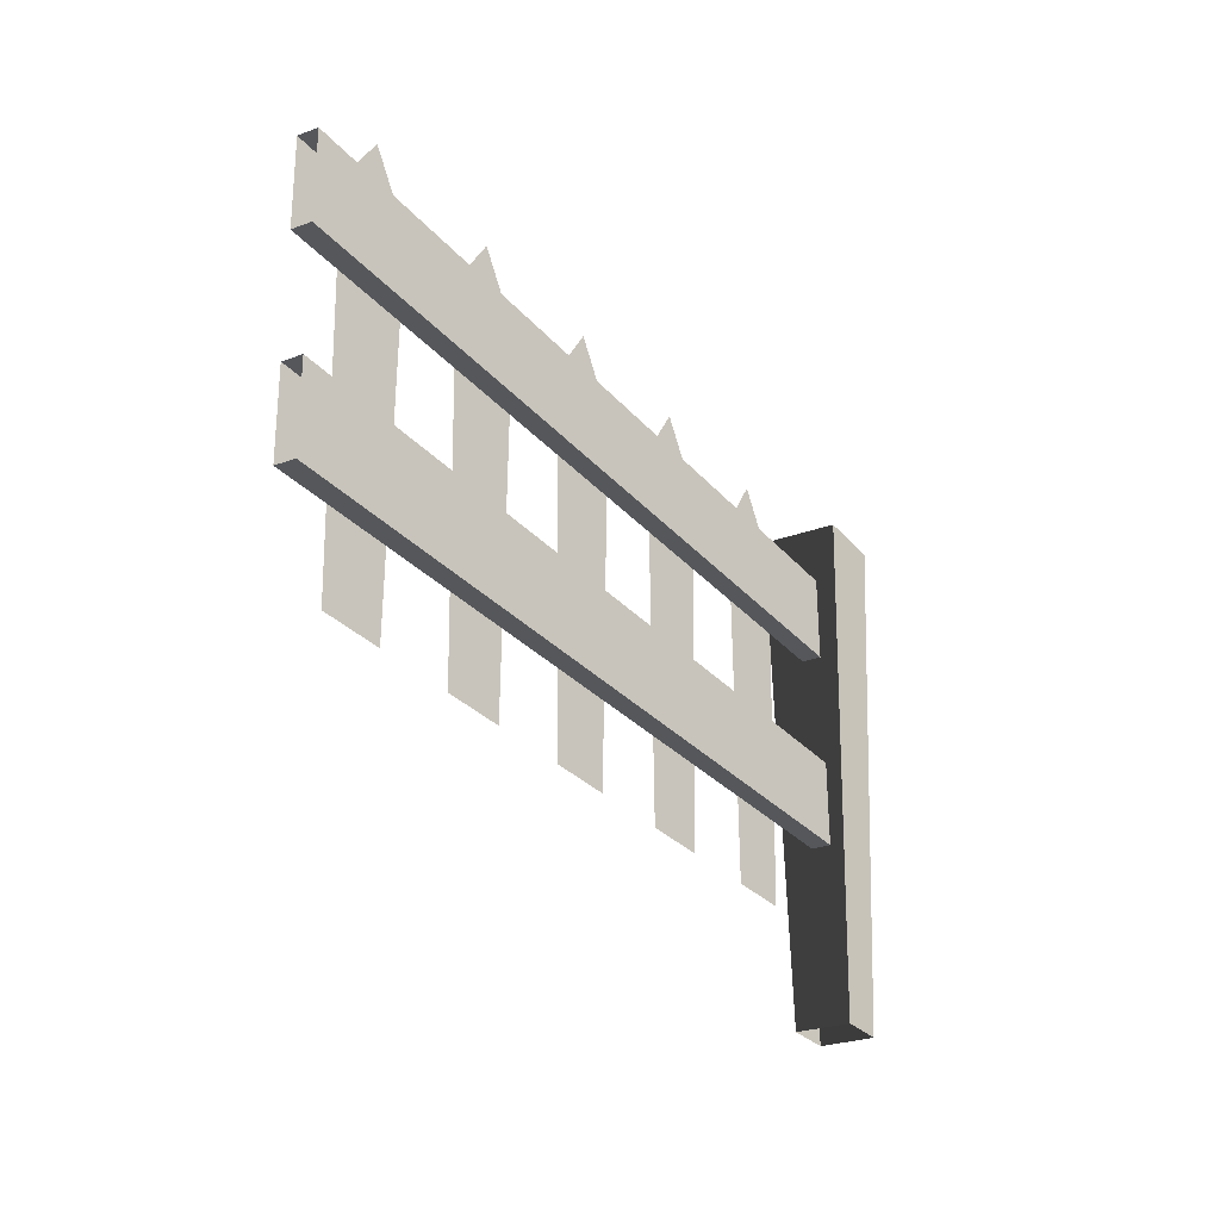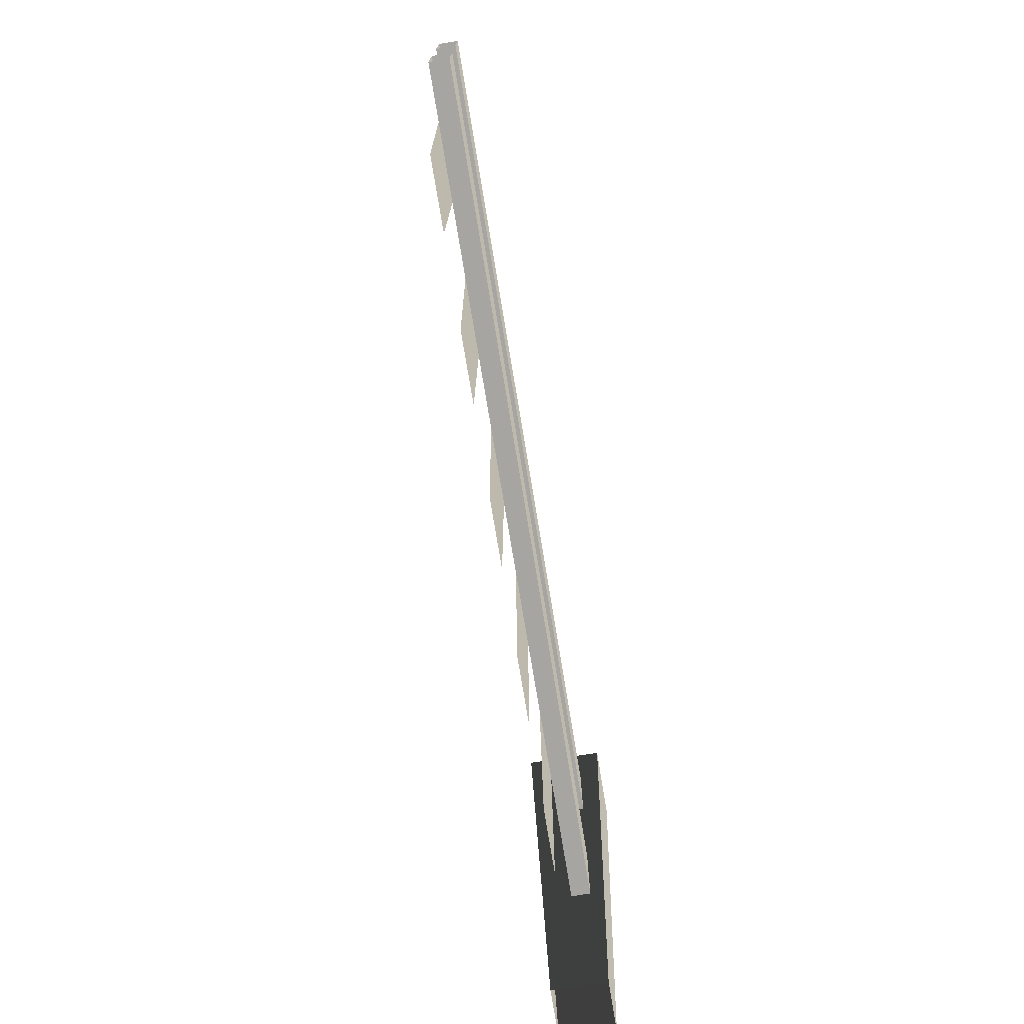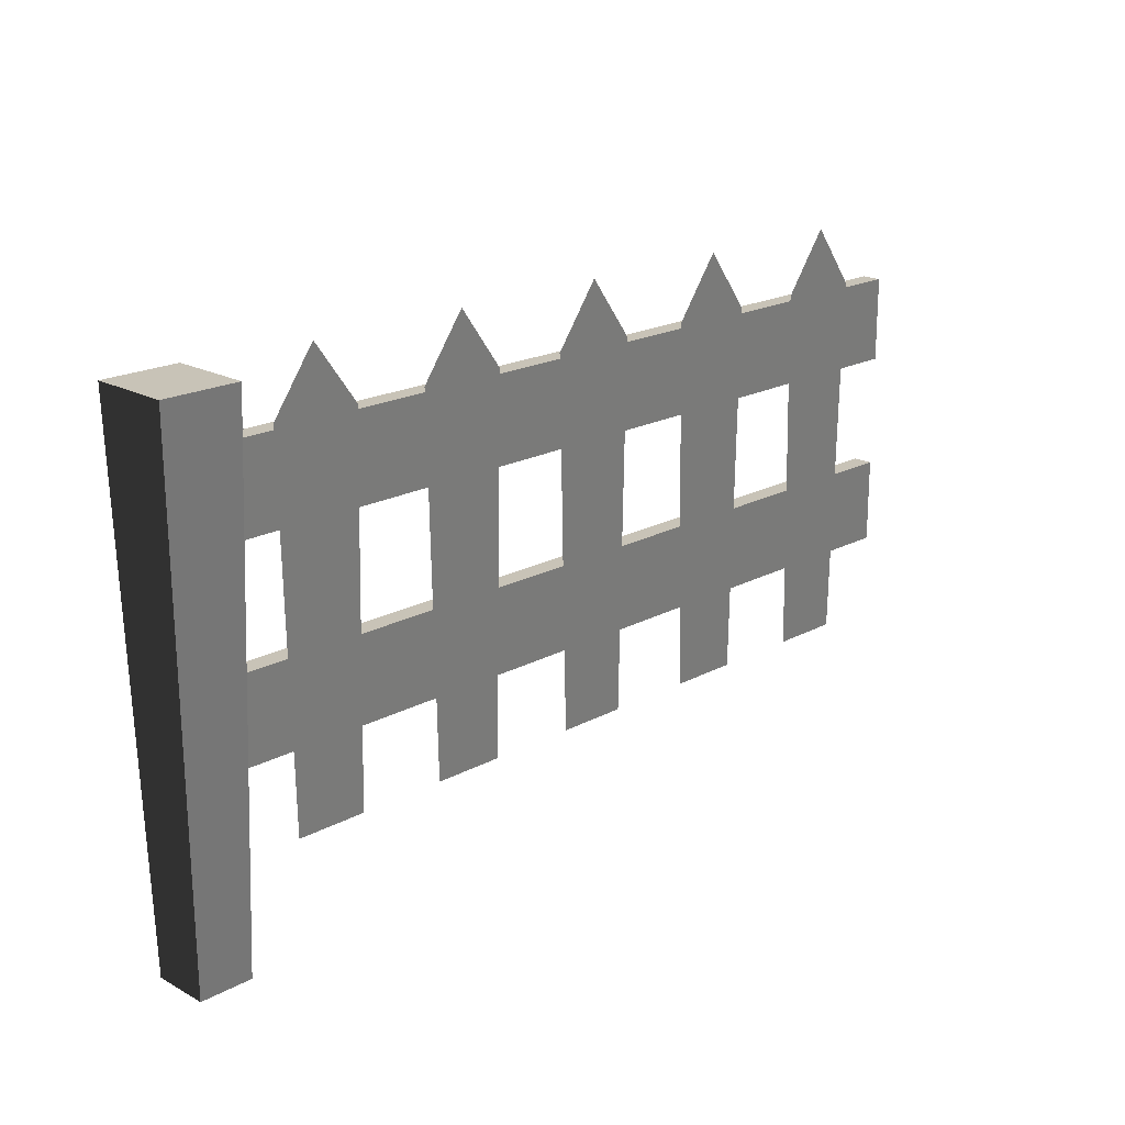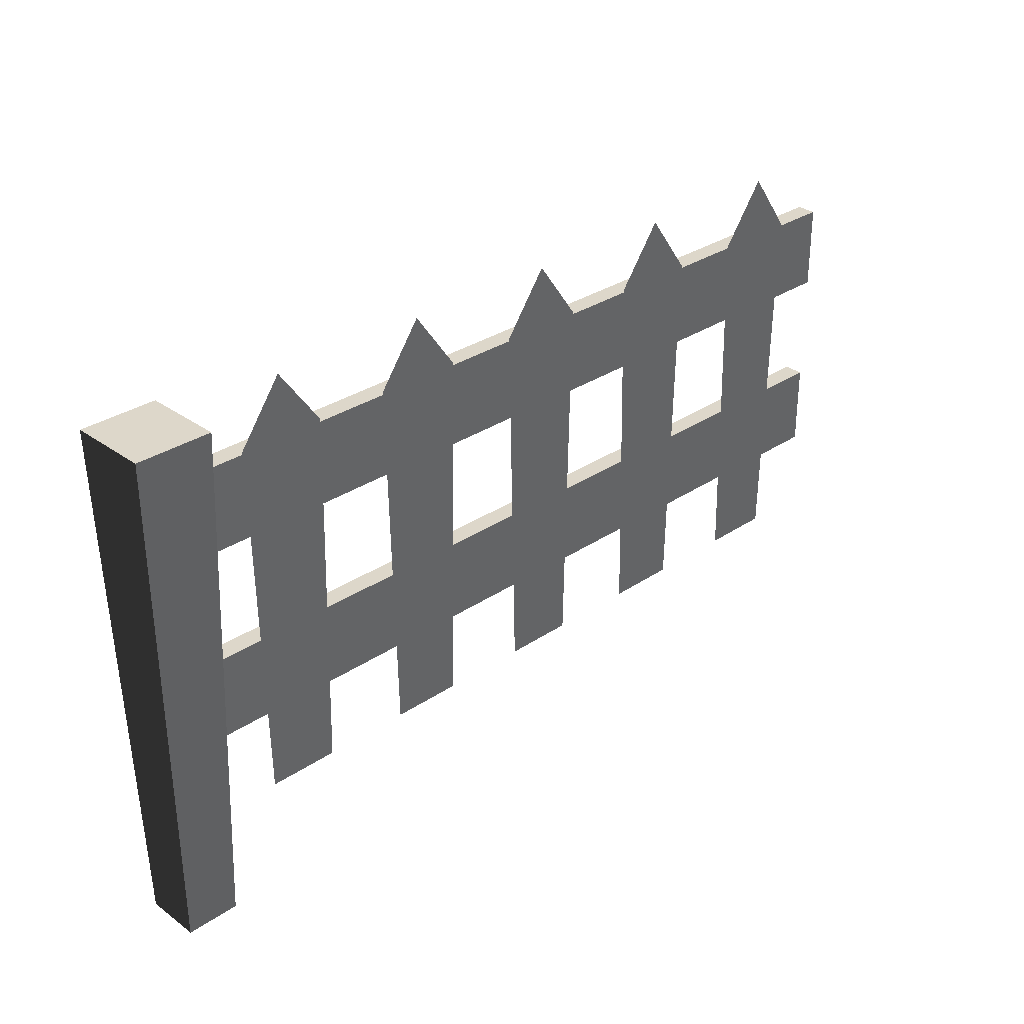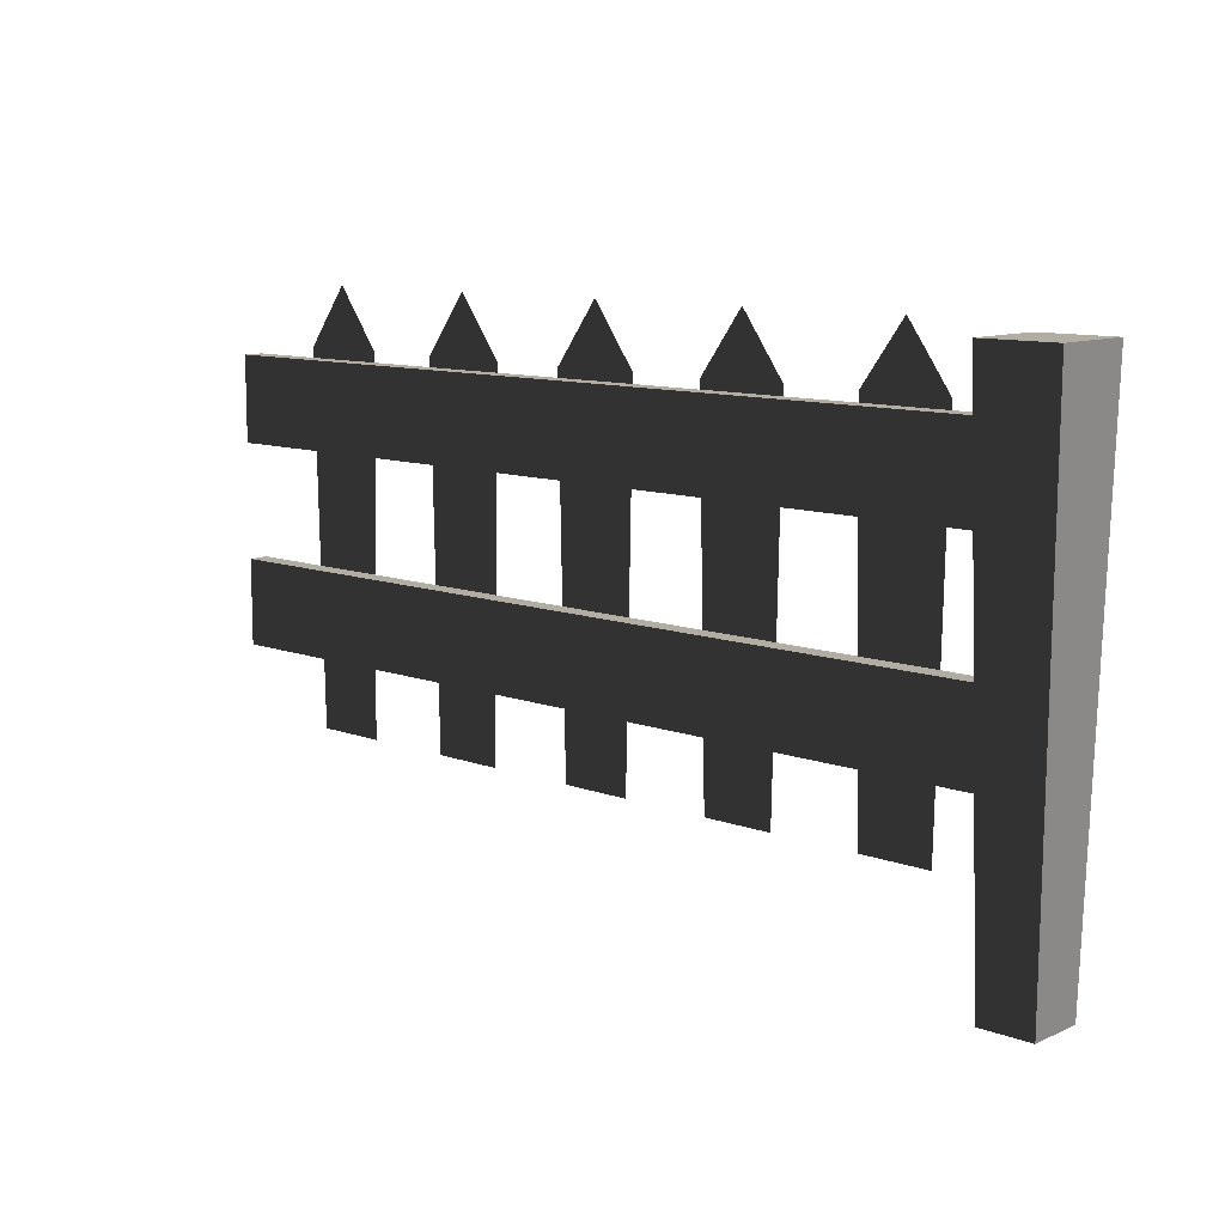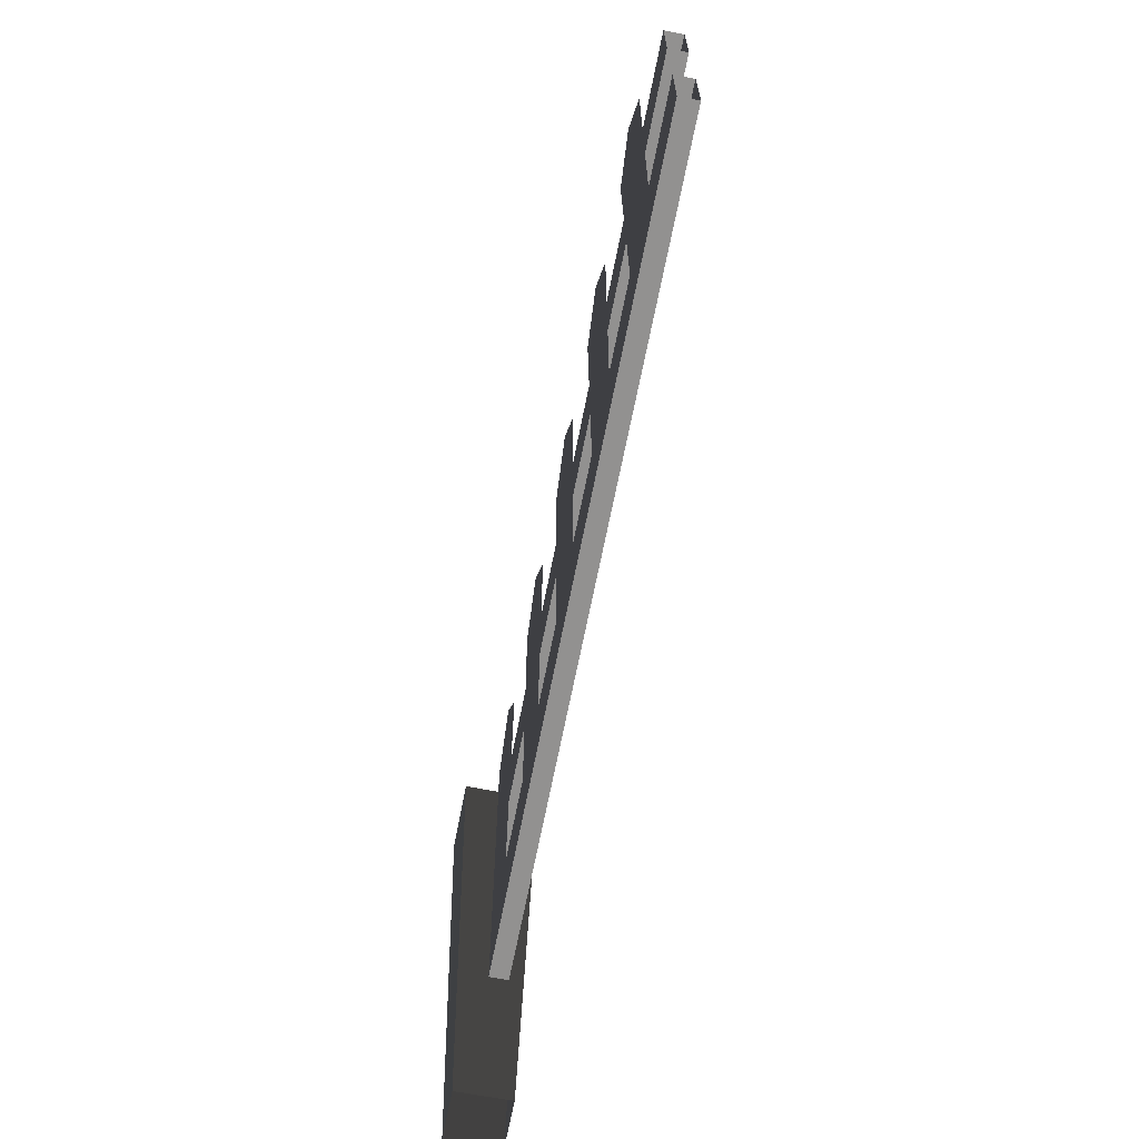
<metadata>
{"format":"obj","ext":"obj","renderer":"f3d","projection":"perspective","resolution":1024,"background":"white","views":[{"elev":-26.6,"azim":120.1,"up":"+Y"},{"elev":-73.7,"azim":99.3,"up":"+Y"},{"elev":19.7,"azim":-44.9,"up":"+Y"},{"elev":30.9,"azim":-44.0,"up":"+Y"},{"elev":10.6,"azim":-137.6,"up":"+Y"},{"elev":-66.1,"azim":79.0,"up":"+Y"}]}
</metadata>
<code>
v -0.0884 -0.2587 0.0926
v -0.126 1.463 0.132
v 0.126 1.463 0.132
v 0.0884 -0.2587 0.0926
v -0.126 1.463 0.132
v -0.126 1.463 -0.132
v 0.126 1.463 -0.132
v 0.126 1.463 0.132
v -0.126 1.463 -0.132
v -0.0884 -0.2587 -0.0926
v 0.0884 -0.2587 -0.0926
v 0.126 1.463 -0.132
v 0.0884 -0.2587 0.0926
v 0.126 1.463 0.132
v 0.126 1.463 -0.132
v 0.0884 -0.2587 -0.0926
v -0.0884 -0.2587 -0.0926
v -0.126 1.463 -0.132
v -0.126 1.463 0.132
v -0.0884 -0.2587 0.0926
v 2.932 0.9878 0.006874
v 0.09336 0.9878 0.006874
v 0.09336 1.269 0.006874
v 2.932 1.269 0.006874
v 0.09336 0.9878 -0.05848
v 2.932 0.9878 -0.05848
v 2.932 1.269 -0.05848
v 0.09336 1.269 -0.05848
v 2.932 1.269 0.006874
v 0.09336 1.269 0.006874
v 0.09336 1.269 -0.05848
v 2.932 1.269 -0.05848
v 2.932 0.9878 -0.05848
v 0.09336 0.9878 -0.05848
v 0.09336 0.9878 0.006874
v 2.932 0.9878 0.006874
v 0.5817 1.296 0.03474
v 0.5557 0.07255 0.03474
v 0.3184 0.07255 0.03474
v 0.2924 1.296 0.03474
v 0.4371 1.498 0.03474
v 0.5557 0.07255 0.03474
v 0.5817 1.296 0.03474
v 0.2924 1.296 0.03474
v 0.3184 0.07255 0.03474
v 0.4371 1.498 0.03474
v 2.932 0.3296 0.006874
v 0.09336 0.3296 0.006874
v 0.09336 0.6111 0.006874
v 2.932 0.6111 0.006874
v 0.09336 0.3296 -0.05848
v 2.932 0.3296 -0.05848
v 2.932 0.6111 -0.05848
v 0.09336 0.6111 -0.05848
v 2.932 0.6111 0.006874
v 0.09336 0.6111 0.006874
v 0.09336 0.6111 -0.05848
v 2.932 0.6111 -0.05848
v 2.932 0.3296 -0.05848
v 0.09336 0.3296 -0.05848
v 0.09336 0.3296 0.006874
v 2.932 0.3296 0.006874
v 1.114 1.296 0.03474
v 1.088 0.07255 0.03474
v 0.8507 0.07255 0.03474
v 0.8247 1.296 0.03474
v 0.9694 1.498 0.03474
v 1.088 0.07255 0.03474
v 1.114 1.296 0.03474
v 0.8247 1.296 0.03474
v 0.8507 0.07255 0.03474
v 0.9694 1.498 0.03474
v 1.646 1.296 0.03474
v 1.62 0.07255 0.03474
v 1.383 0.07255 0.03474
v 1.357 1.296 0.03474
v 1.502 1.498 0.03474
v 1.62 0.07255 0.03474
v 1.646 1.296 0.03474
v 1.357 1.296 0.03474
v 1.383 0.07255 0.03474
v 1.502 1.498 0.03474
v 2.179 1.296 0.03474
v 2.153 0.07255 0.03474
v 1.915 0.07255 0.03474
v 1.889 1.296 0.03474
v 2.034 1.498 0.03474
v 2.153 0.07255 0.03474
v 2.179 1.296 0.03474
v 1.889 1.296 0.03474
v 1.915 0.07255 0.03474
v 2.034 1.498 0.03474
v 2.711 1.296 0.03474
v 2.685 0.07255 0.03474
v 2.448 0.07255 0.03474
v 2.422 1.296 0.03474
v 2.566 1.498 0.03474
v 2.685 0.07255 0.03474
v 2.711 1.296 0.03474
v 2.422 1.296 0.03474
v 2.448 0.07255 0.03474
v 2.566 1.498 0.03474
g Fence1_2816_101
f 1 3 2
f 1 4 3
f 5 7 6
f 5 8 7
f 9 11 10
f 9 12 11
f 13 15 14
f 13 16 15
f 17 19 18
f 17 20 19
f 21 23 22
f 21 24 23
f 25 27 26
f 25 28 27
f 29 31 30
f 29 32 31
f 33 35 34
f 33 36 35
f 37 39 38
f 37 40 39
f 40 37 41
f 42 44 43
f 42 45 44
f 43 44 46
f 47 49 48
f 47 50 49
f 51 53 52
f 51 54 53
f 55 57 56
f 55 58 57
f 59 61 60
f 59 62 61
f 63 65 64
f 63 66 65
f 66 63 67
f 68 70 69
f 68 71 70
f 69 70 72
f 73 75 74
f 73 76 75
f 76 73 77
f 78 80 79
f 78 81 80
f 79 80 82
f 83 85 84
f 83 86 85
f 86 83 87
f 88 90 89
f 88 91 90
f 89 90 92
f 93 95 94
f 93 96 95
f 96 93 97
f 98 100 99
f 98 101 100
f 99 100 102

</code>
